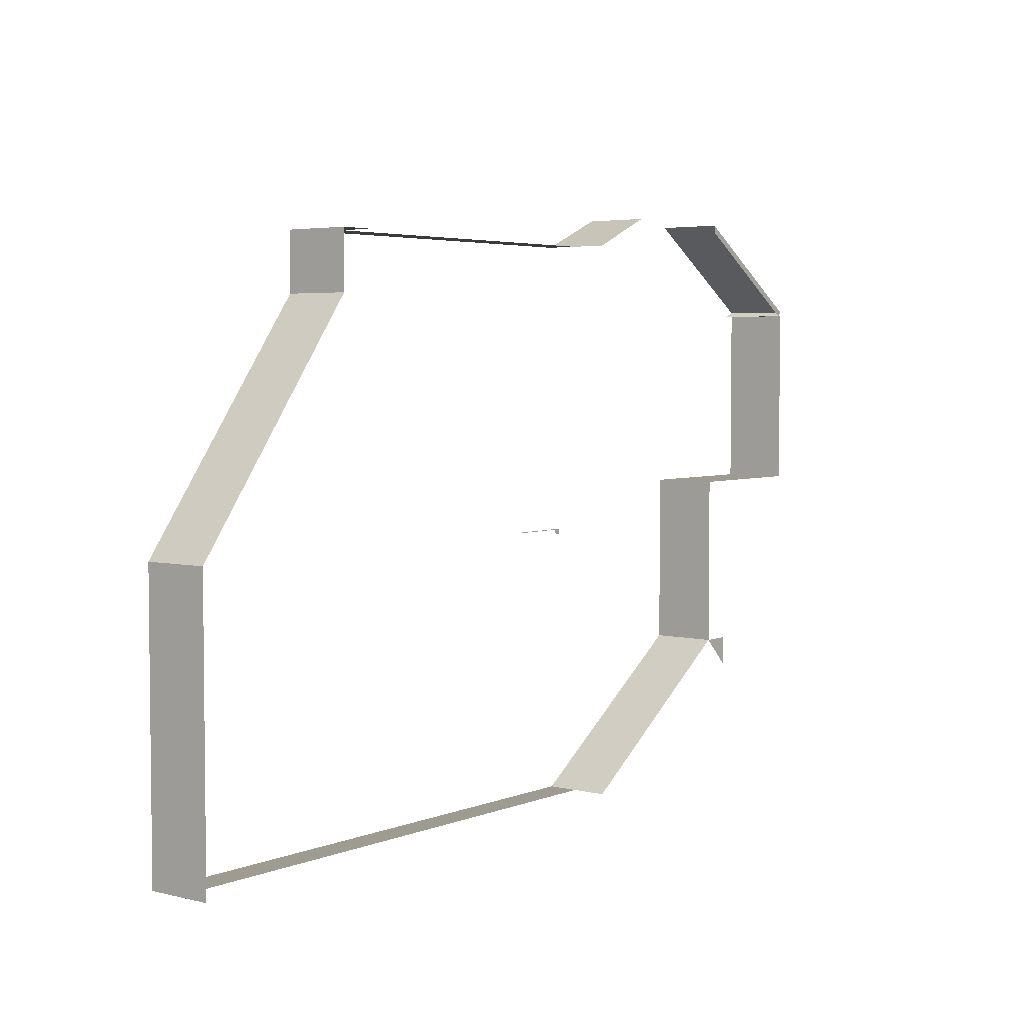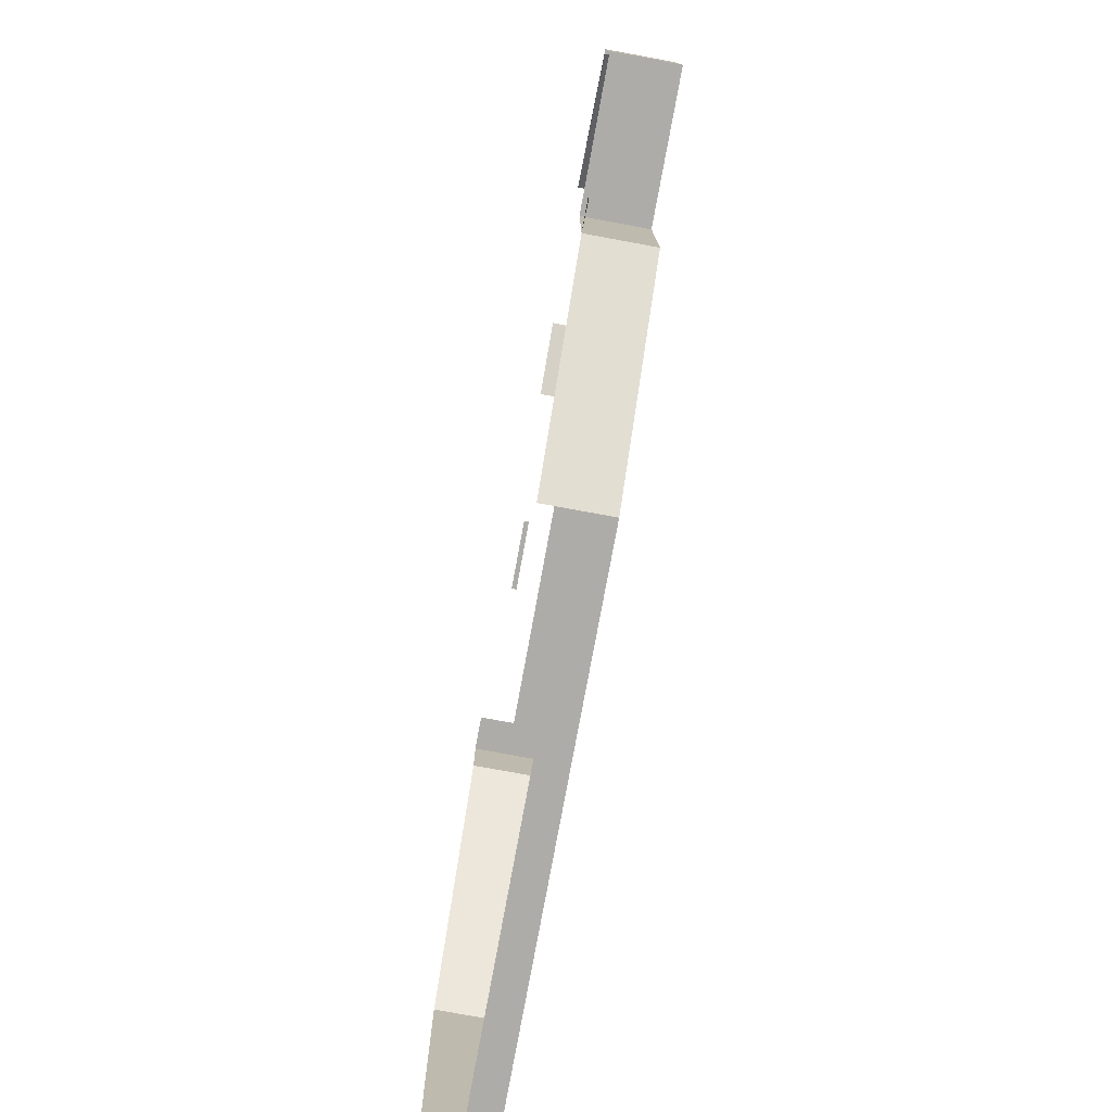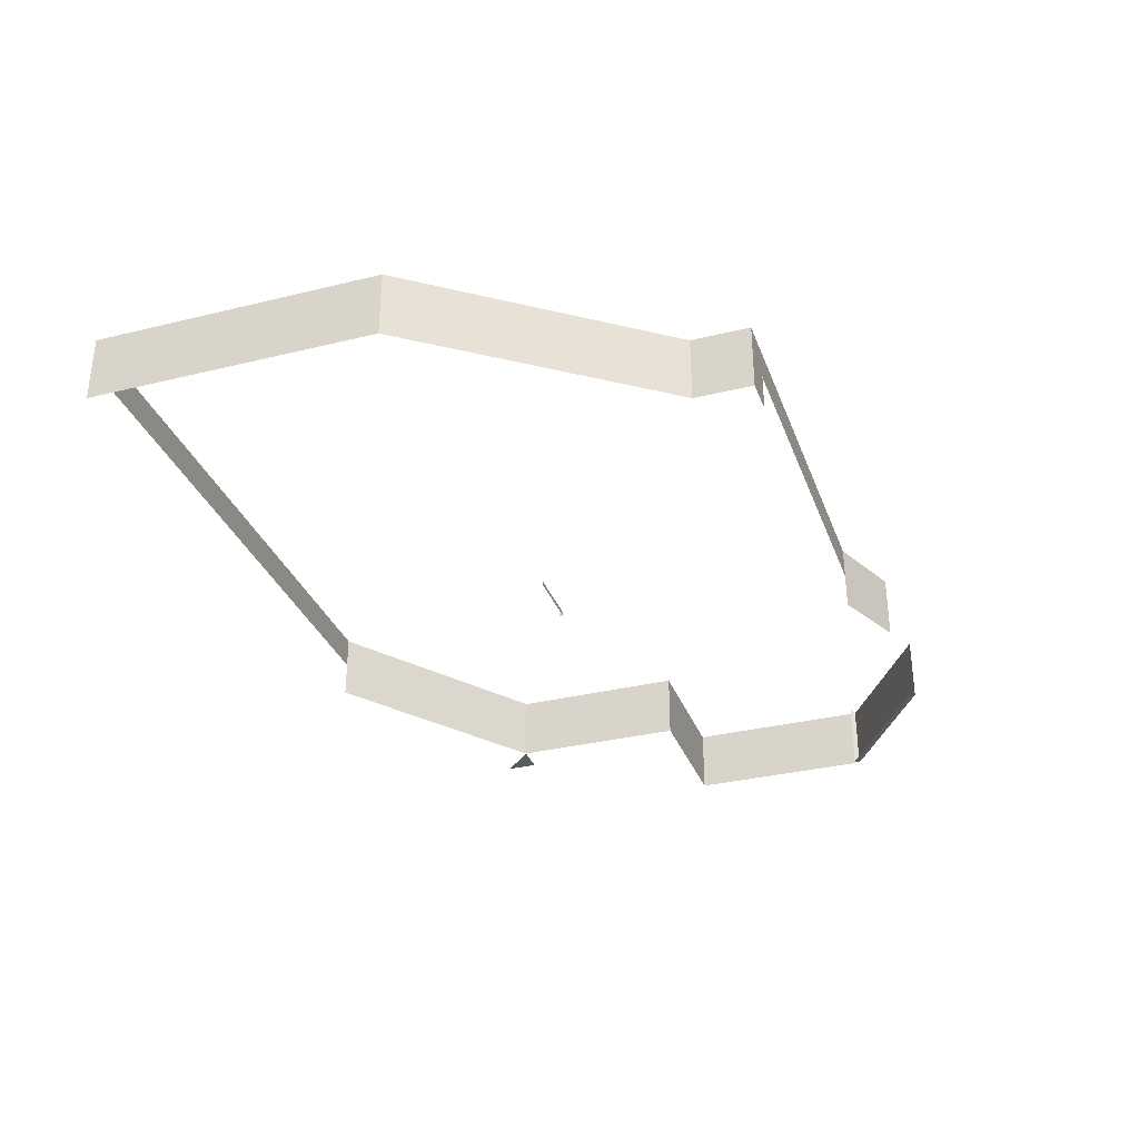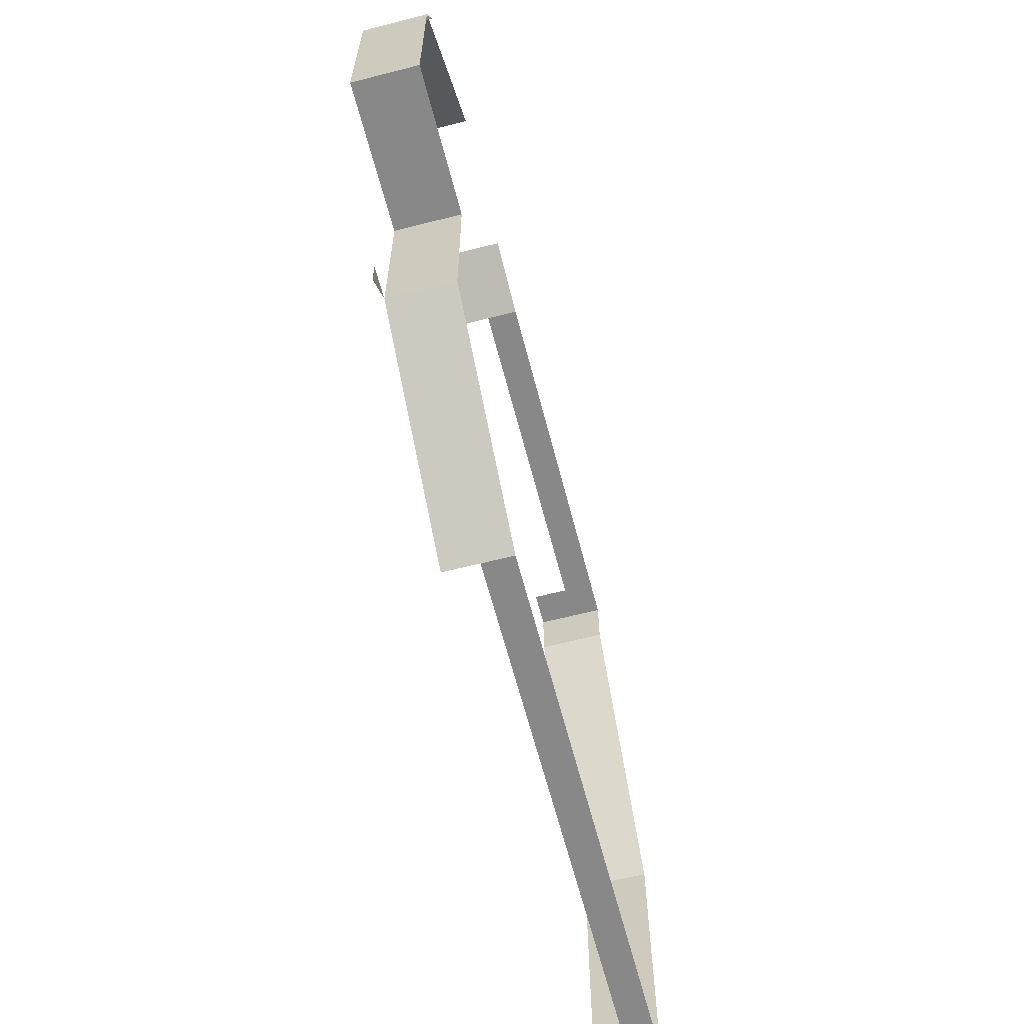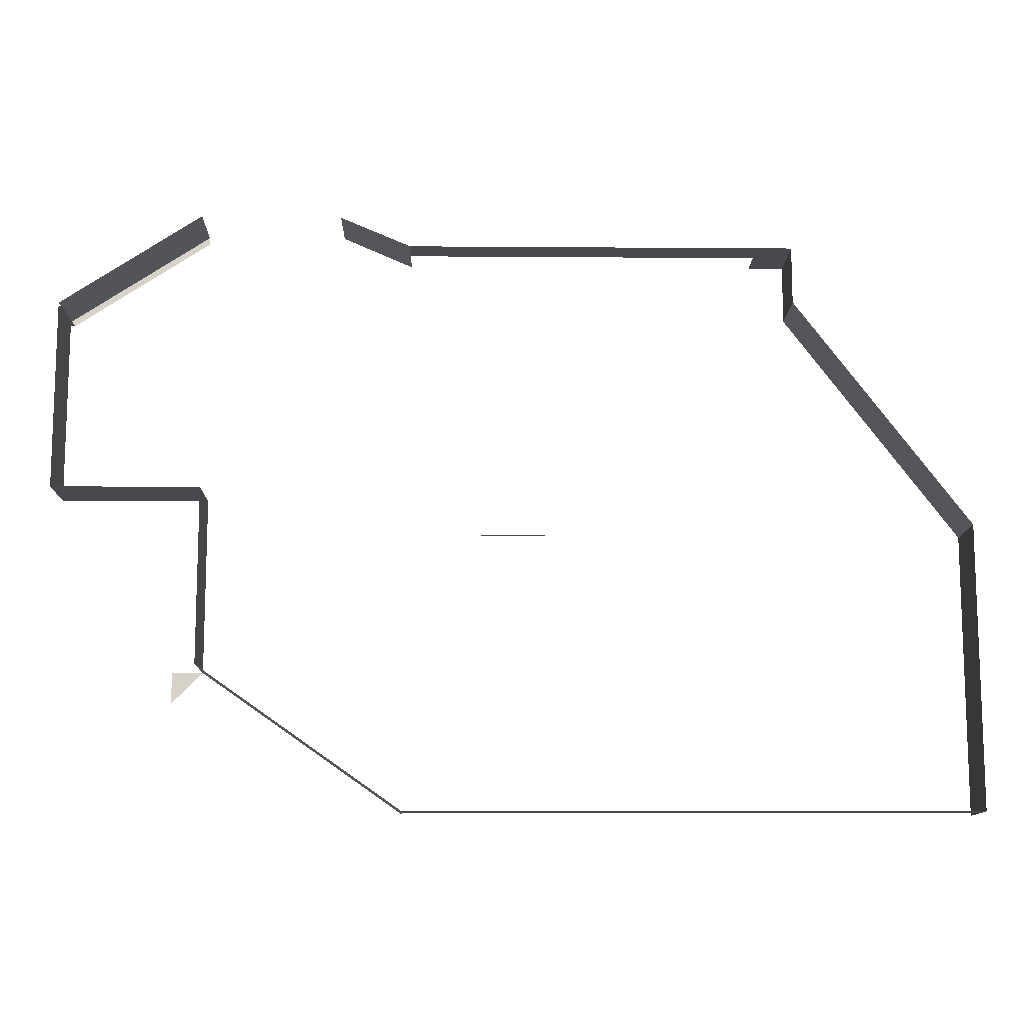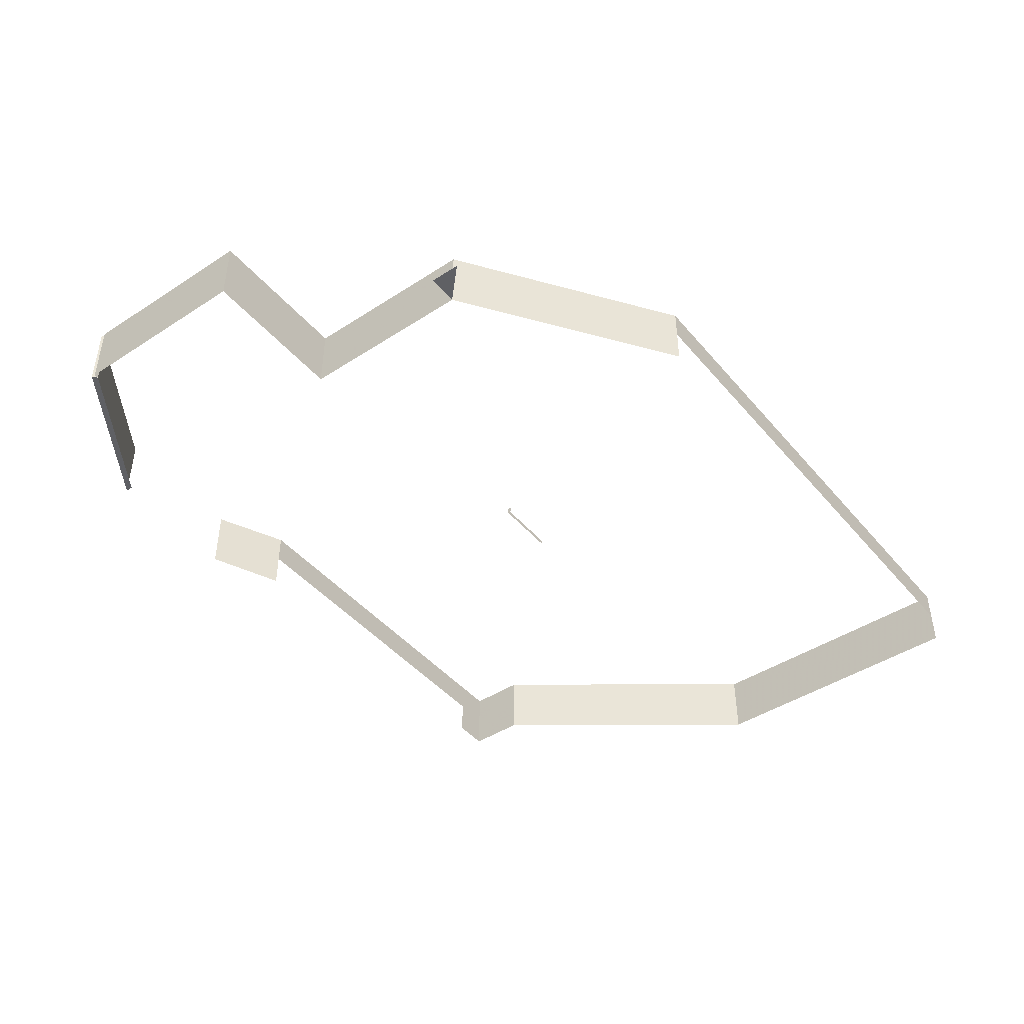
<metadata>
{"format":"obj","ext":"obj","renderer":"f3d","projection":"perspective","resolution":1024,"background":"white","views":[{"elev":4.1,"azim":-51.8,"up":"+Z"},{"elev":-77.0,"azim":79.6,"up":"+Z"},{"elev":-32.8,"azim":-71.3,"up":"+Y"},{"elev":-62.9,"azim":104.5,"up":"+Z"},{"elev":-12.1,"azim":179.0,"up":"+Z"},{"elev":-44.4,"azim":127.2,"up":"+Y"}]}
</metadata>
<code>
v 890 116 2666
v 890 116 2656
v 1386 116 2330
v 890 116 2682
v 890 116 2666
v 1386 116 2330
v 1402 116 2346
v 890 116 2682
v 1386 116 2330
v 378 349.4 2682
v 326.5 350.7 2659
v 378 325 2682
v 1386 116 2330
v 1386 372 2330
v 1402 356 2346
v 1402 116 2346
v 1386 116 2330
v 1402 356 2346
v 1402 116 2330
v 1402 116 1738
v 1402 356 1738
v 1402 356 2330
v 1402 116 2330
v 1402 356 1738
v 1402 116 2330
v 1402 356 2330
v 1386 372 2330
v 1386 116 2330
v 1402 116 2330
v 1386 372 2330
v 1402 356 2346
v 890 356 2682
v 890 244 2682
v 1402 116 2346
v 1402 356 2346
v 890 244 2682
v 890 116 2682
v 1402 116 2346
v 890 244 2682
v 122 356 2570
v -248 356 2570
v -248 244 2570
v 122 244 2570
v 122 356 2570
v -248 244 2570
v 378 244 2682
v 378 308 2682
v 378 325 2682
v 122 244 2570
v 378 244 2682
v 378 325 2682
v 122 356 2570
v 122 244 2570
v 378 325 2682
v 326.5 350.7 2659
v 122 356 2570
v 378 325 2682
v 378 244 2682
v 122 244 2570
v 122 116 2570
v 378 116 2682
v 378 244 2682
v 122 116 2570
v -1757 132 1738
v -1757 116 1738
v -1414 116 2192
v -1757 356 1738
v -1757 132 1738
v -1414 116 2192
v -1414 356 2192
v -1757 356 1738
v -1414 116 2192
v -670 356 2570
v -670 244 2570
v -248 244 2570
v -248 356 2570
v -670 356 2570
v -248 244 2570
v -1286 244 2570
v -1158 244 2570
v -670 244 2570
v -1286 356 2570
v -1286 244 2570
v -670 244 2570
v -1158 356 2570
v -1286 356 2570
v -670 244 2570
v -670 356 2570
v -1158 356 2570
v -670 244 2570
v -1286 244 2570
v -1286 116 2570
v -1158 116 2570
v -1158 244 2570
v -1286 244 2570
v -1158 116 2570
v -1286 356 2570
v -1286 356 2362
v -1286 244 2362
v -1286 244 2570
v -1286 356 2570
v -1286 244 2362
v -1286 244 2570
v -1286 244 2362
v -1286 116 2362
v -1286 116 2570
v -1286 244 2570
v -1286 116 2362
v -1286 356 2362
v -1414 356 2192
v -1414 116 2192
v -1286 244 2362
v -1286 356 2362
v -1414 116 2192
v -1286 116 2362
v -1286 244 2362
v -1414 116 2192
v 874 116 1010
v 866 116 1018
v 978 116 1018
v 978 116 906
v 874 116 1010
v 978 116 1018
v -378 260 506
v -378 244 506
v -1402 244 506
v -378 356 506
v -378 260 506
v -1402 244 506
v -394 356 506
v -378 356 506
v -1402 244 506
v -1402 356 506
v -394 356 506
v -1402 244 506
v -378 260 506
v 134 260 506
v 134 244 506
v -378 244 506
v -378 260 506
v 134 244 506
v -1402 356 506
v -1402 244 506
v -1914 244 506
v -1914 356 506
v -1402 356 506
v -1914 244 506
v -378 260 506
v -378 356 506
v 118 356 506
v 134 260 506
v -378 260 506
v 118 356 506
v 134 356 506
v 134 260 506
v 118 356 506
v -175.2 116 1530
v -366 116 1530
v -378 116 1530
v -142 116 1530
v -175.2 116 1530
v -378 116 1530
v -142 132 1530
v -142 116 1530
v -378 116 1530
v -378 132 1530
v -142 132 1530
v -378 116 1530
v -142 116 1514
v -142 116 1518
v -142 116 1530
v -142 132 1514
v -142 116 1514
v -142 116 1530
v -142 132 1530
v -142 132 1514
v -142 116 1530
v -1898 356 1551
v -1898 132 1551
v -1757 132 1738
v -1774 356 1716
v -1898 356 1551
v -1757 132 1738
v -1757 356 1738
v -1774 356 1716
v -1757 132 1738
v -1898 116 1551
v -1757 116 1738
v -1757 132 1738
v -1898 132 1551
v -1898 116 1551
v -1757 132 1738
v -1914 356 506
v -1914 244 506
v -1914 132 506
v -1914 356 522
v -1914 356 506
v -1914 132 506
v -1914 356 1514
v -1914 356 522
v -1914 132 506
v -1914 356 1530
v -1914 356 1514
v -1914 132 506
v -1914 116 1530
v -1914 356 1530
v -1914 132 506
v -1914 116 1518
v -1914 116 1530
v -1914 132 506
v -1914 116 802
v -1914 116 1518
v -1914 132 506
v -1914 116 506
v -1914 116 802
v -1914 132 506
v -1914 116 1530
v -1898 116 1551
v -1898 132 1551
v -1914 356 1530
v -1914 116 1530
v -1898 132 1551
v -1898 356 1551
v -1914 356 1530
v -1898 132 1551
v 890 116 1658
v 890 356 1658
v 1402 356 1658
v 1402 116 1658
v 890 116 1658
v 1402 356 1658
v 866 356 1658
v 882 356 1658
v 890 356 1658
v 866 116 1658
v 866 356 1658
v 890 356 1658
v 890 116 1658
v 866 116 1658
v 890 356 1658
v 866 116 1658
v 866 116 1530
v 866 116 1418
v 866 356 1658
v 866 116 1658
v 866 116 1418
v 1402 356 1658
v 1402 356 1724
v 1402 356 1738
v 1402 116 1658
v 1402 356 1658
v 1402 356 1738
v 1402 116 1738
v 1402 116 1658
v 1402 356 1738
v 866 116 1418
v 866 116 1018
v 866 260 1018
v 866 356 1658
v 866 116 1418
v 866 260 1018
v 866 356 1018
v 866 356 1658
v 866 260 1018
v 134 244 506
v 134 260 506
v 866 260 1018
v 134 132 506
v 134 244 506
v 866 260 1018
v 134 116 506
v 134 132 506
v 866 260 1018
v 854.6 116 1010
v 134 116 506
v 866 260 1018
v 866 116 1018
v 854.6 116 1010
v 866 260 1018
v 134 356 506
v 866 356 1018
v 866 260 1018
v 134 260 506
v 134 356 506
v 866 260 1018
f 1 2 3
f 4 5 6
f 7 8 9
f 10 11 12
f 13 14 15
f 16 17 18
f 19 20 21
f 22 23 24
f 25 26 27
f 28 29 30
f 31 32 33
f 34 35 36
f 37 38 39
f 40 41 42
f 43 44 45
f 46 47 48
f 49 50 51
f 52 53 54
f 55 56 57
f 58 59 60
f 61 62 63
f 64 65 66
f 67 68 69
f 70 71 72
f 73 74 75
f 76 77 78
f 79 80 81
f 82 83 84
f 85 86 87
f 88 89 90
f 91 92 93
f 94 95 96
f 97 98 99
f 100 101 102
f 103 104 105
f 106 107 108
f 109 110 111
f 112 113 114
f 115 116 117
f 118 119 120
f 121 122 123
f 124 125 126
f 127 128 129
f 130 131 132
f 133 134 135
f 136 137 138
f 139 140 141
f 142 143 144
f 145 146 147
f 148 149 150
f 151 152 153
f 154 155 156
f 157 158 159
f 160 161 162
f 163 164 165
f 166 167 168
f 169 170 171
f 172 173 174
f 175 176 177
f 178 179 180
f 181 182 183
f 184 185 186
f 187 188 189
f 190 191 192
f 193 194 195
f 196 197 198
f 199 200 201
f 202 203 204
f 205 206 207
f 208 209 210
f 211 212 213
f 214 215 216
f 217 218 219
f 220 221 222
f 223 224 225
f 226 227 228
f 229 230 231
f 232 233 234
f 235 236 237
f 238 239 240
f 241 242 243
f 244 245 246
f 247 248 249
f 250 251 252
f 253 254 255
f 256 257 258
f 259 260 261
f 262 263 264
f 265 266 267
f 268 269 270
f 271 272 273
f 274 275 276
f 277 278 279
f 280 281 282
f 283 284 285

</code>
